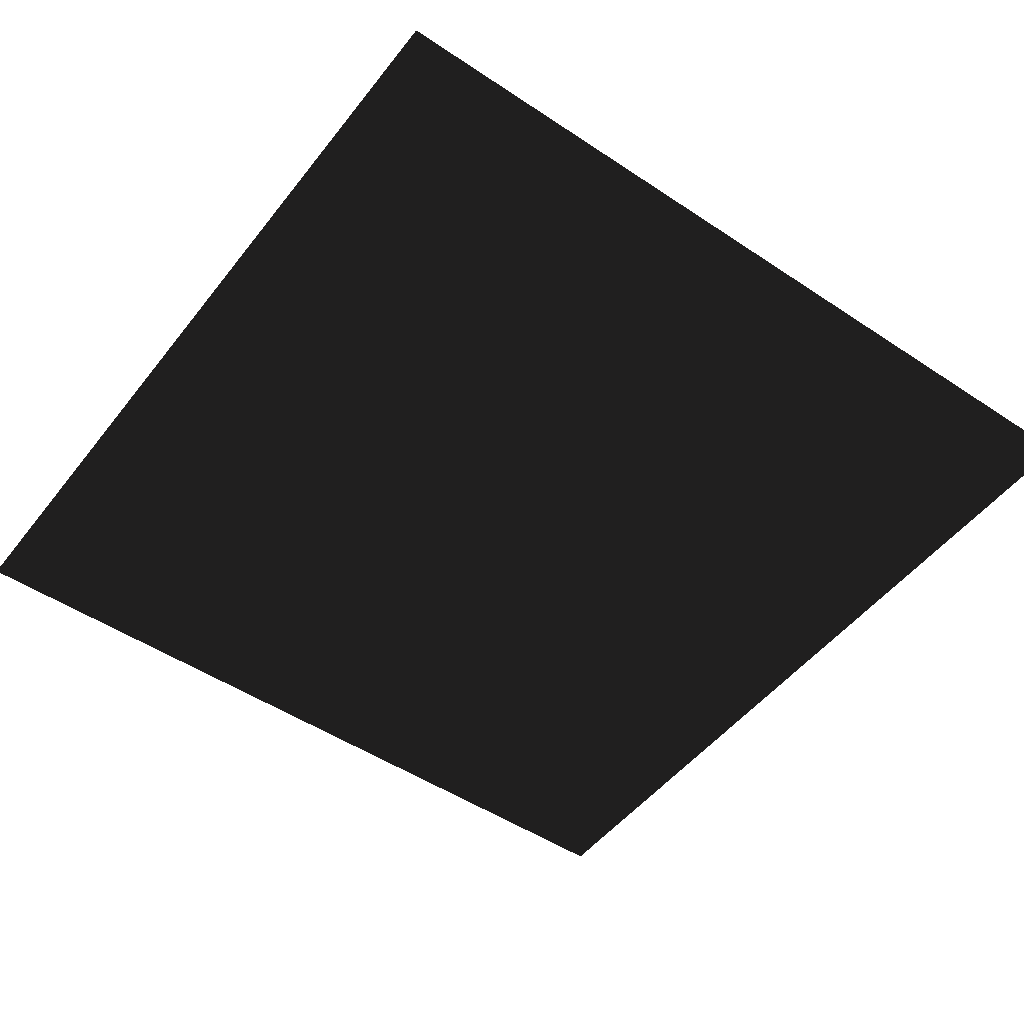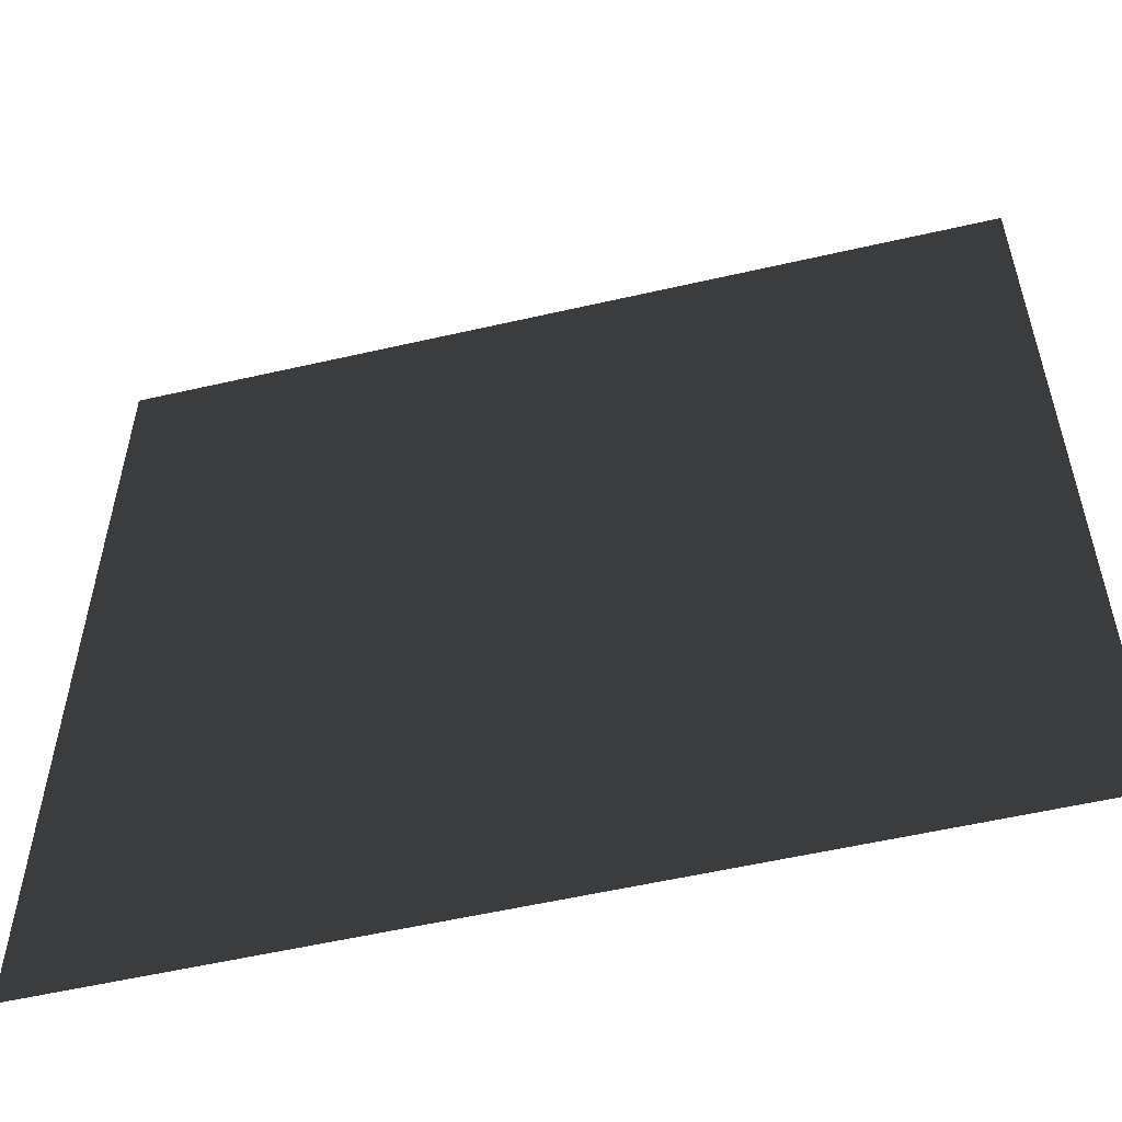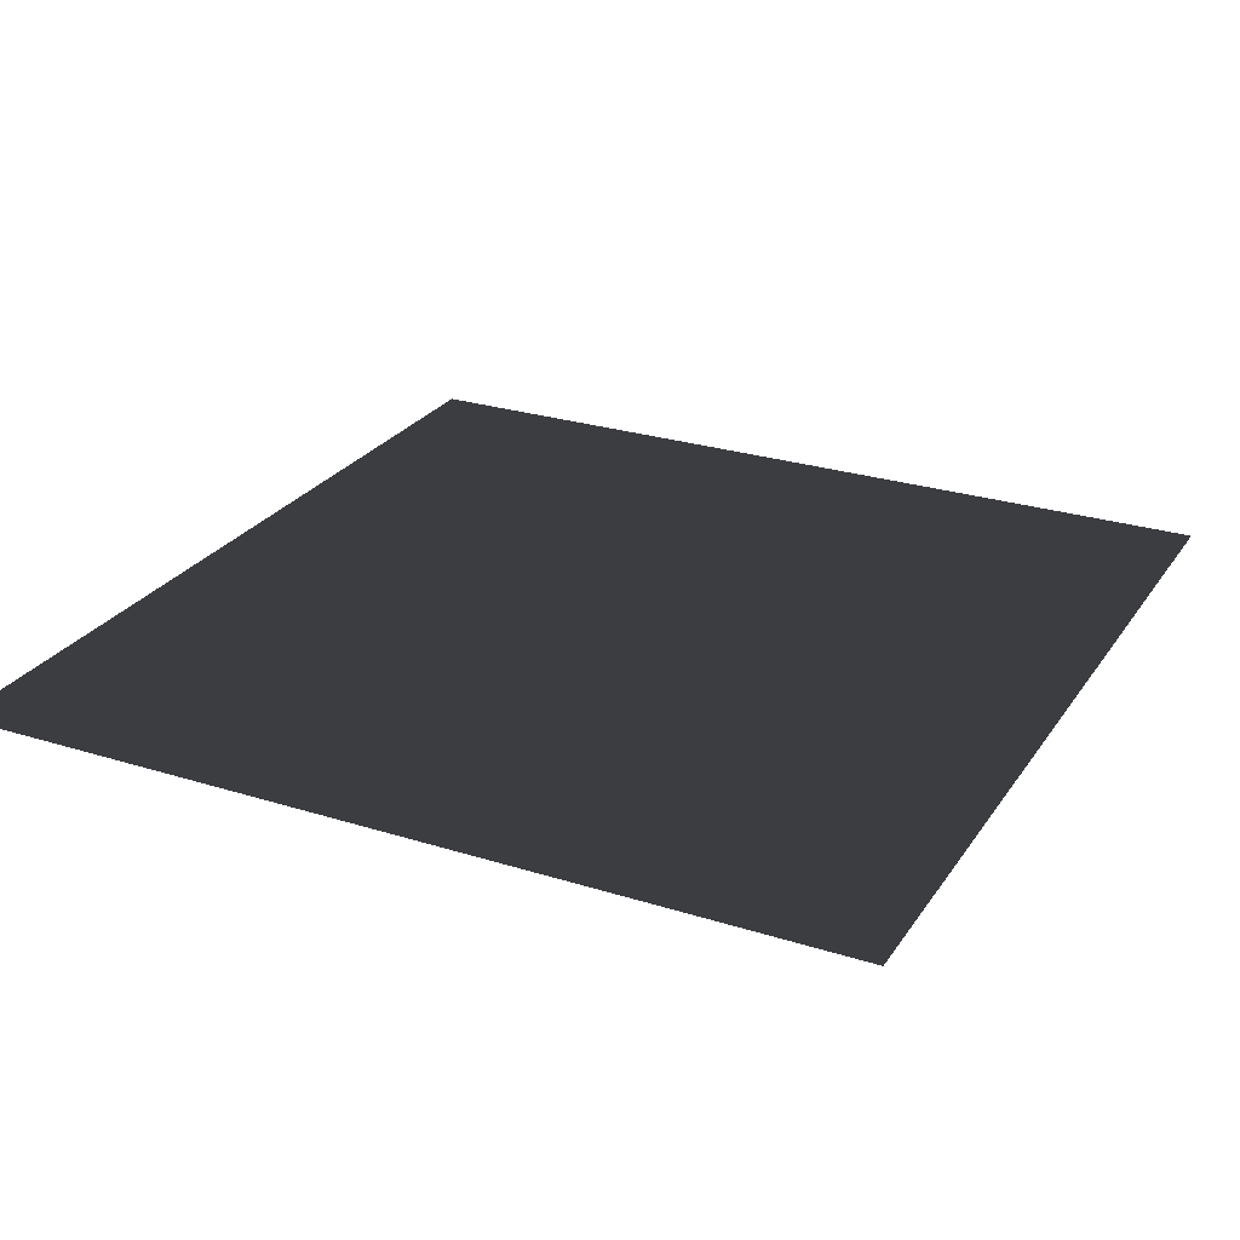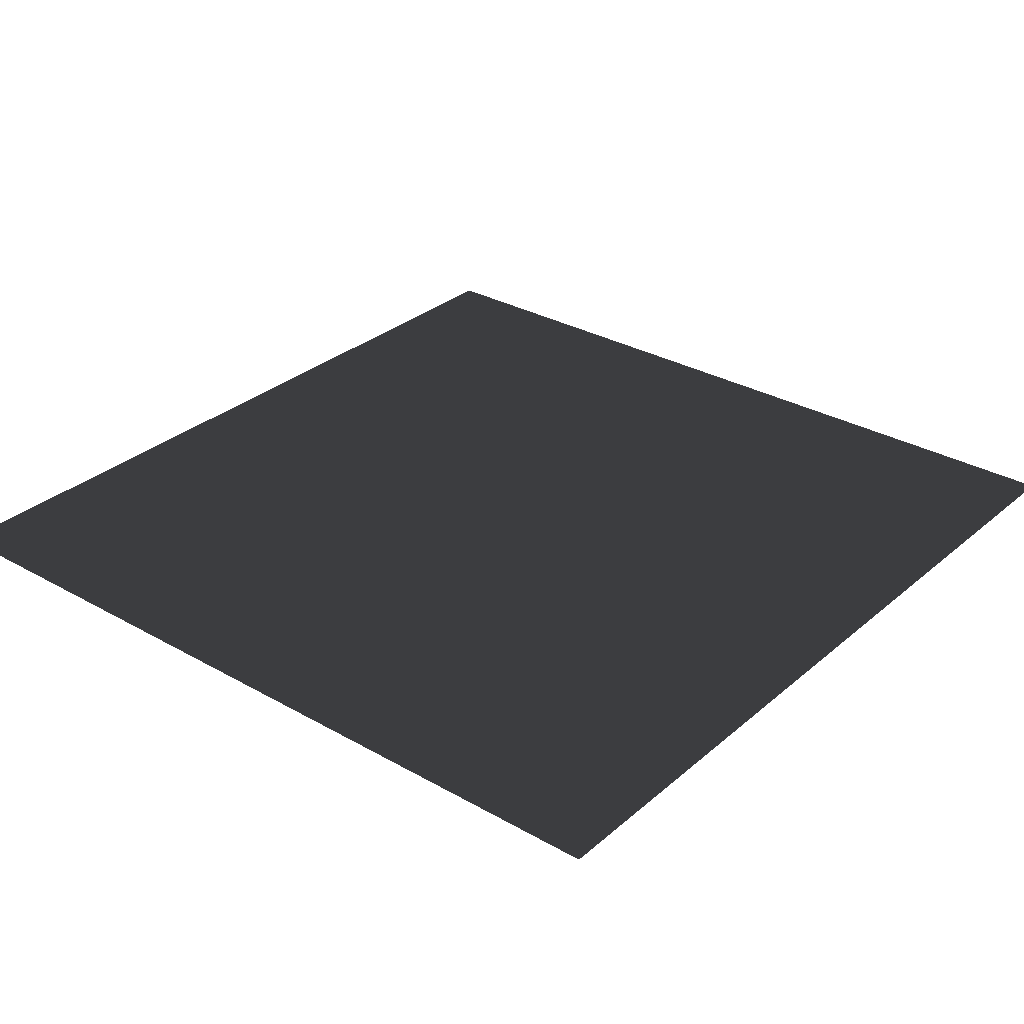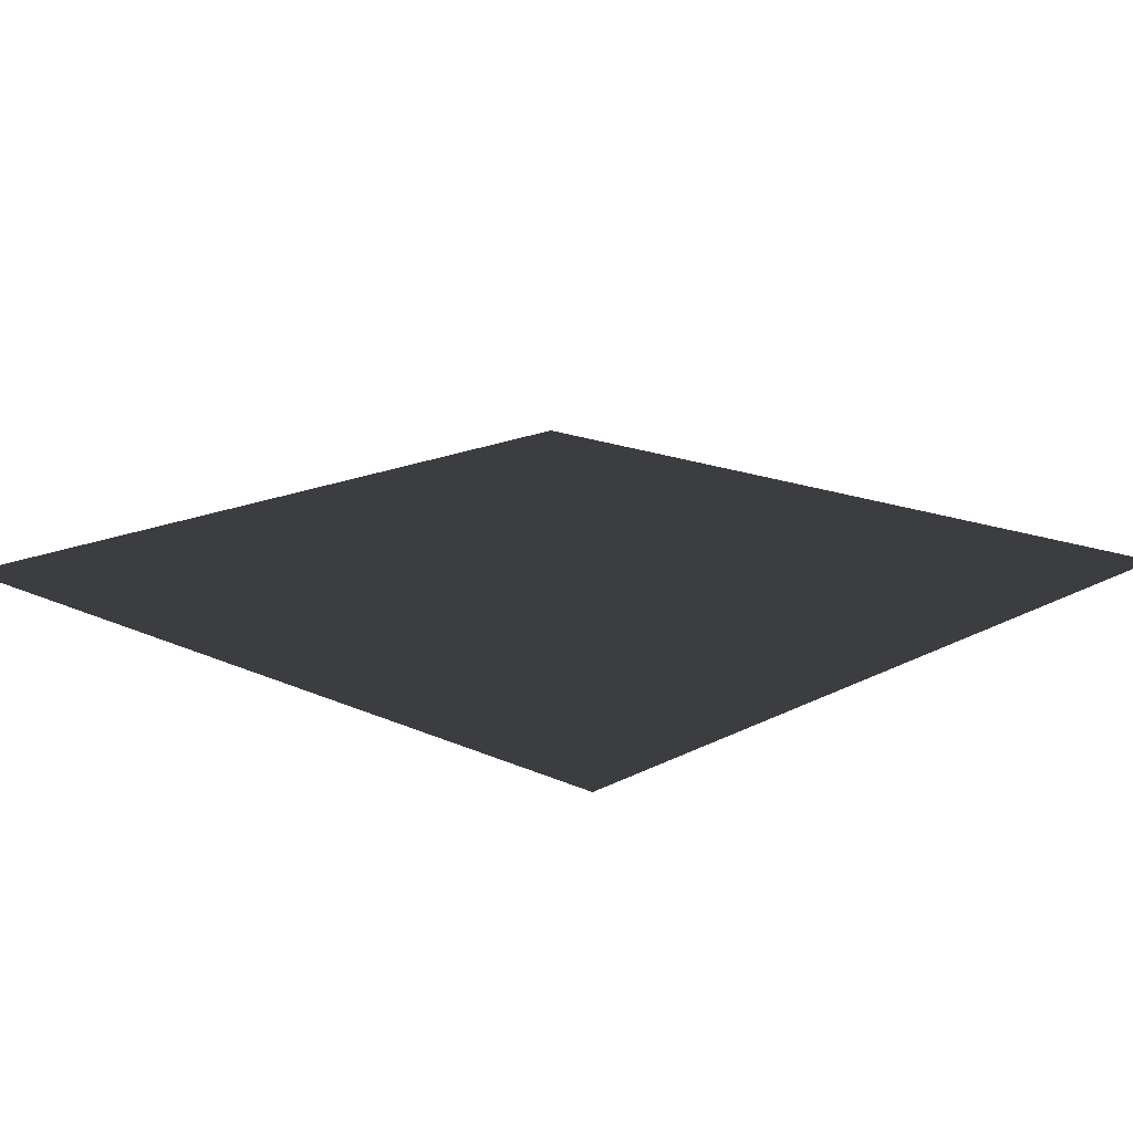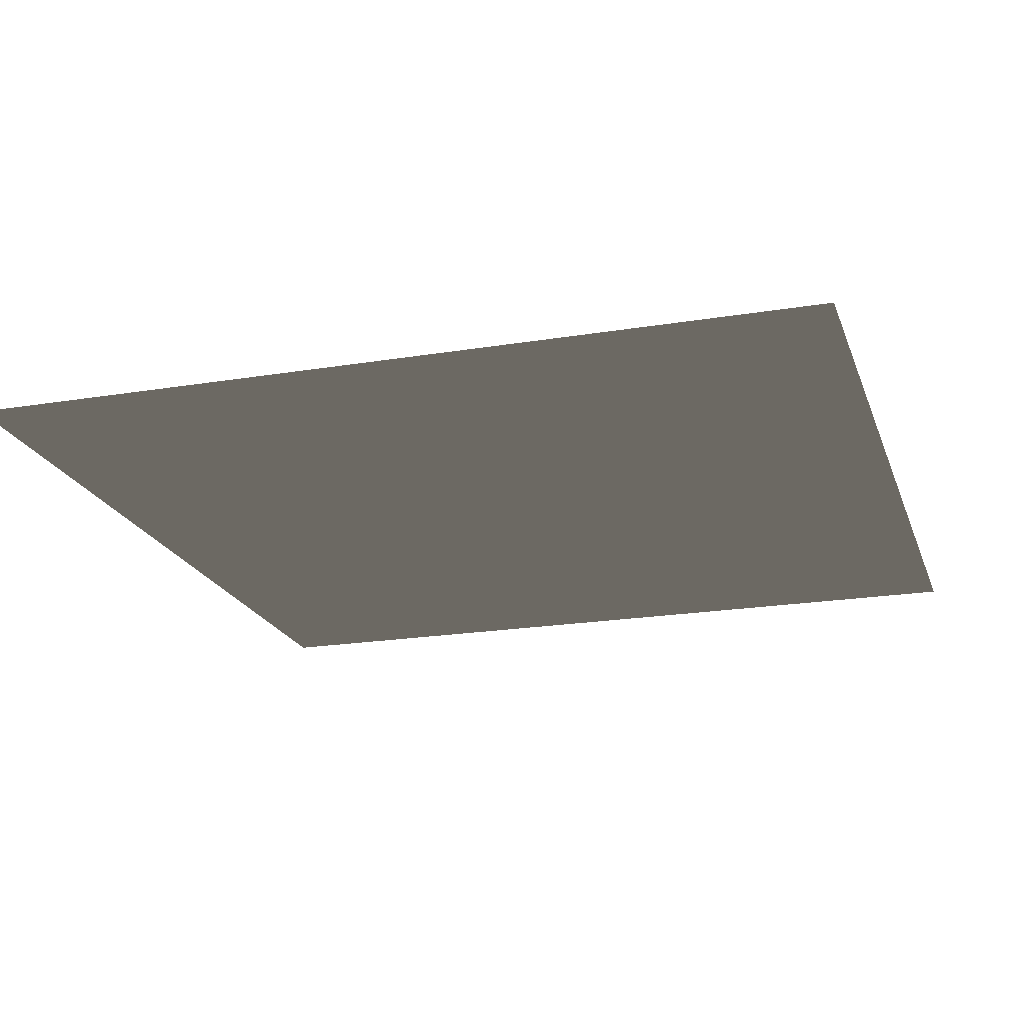
<metadata>
{"format":"obj","ext":"obj","renderer":"f3d","projection":"perspective","resolution":1024,"background":"white","views":[{"elev":-49.5,"azim":-126.4,"up":"+Z"},{"elev":-55.7,"azim":13.6,"up":"+Y"},{"elev":26.1,"azim":-153.5,"up":"+Z"},{"elev":30.6,"azim":39.4,"up":"+Z"},{"elev":16.7,"azim":-136.9,"up":"+Z"},{"elev":-20.5,"azim":-163.3,"up":"+Z"}]}
</metadata>
<code>
o rectangle
v -1 -1 0
v -1 1 0
v 1 1 0
v 1 -1 0
f 1 2 3
f 1 3 4

</code>
